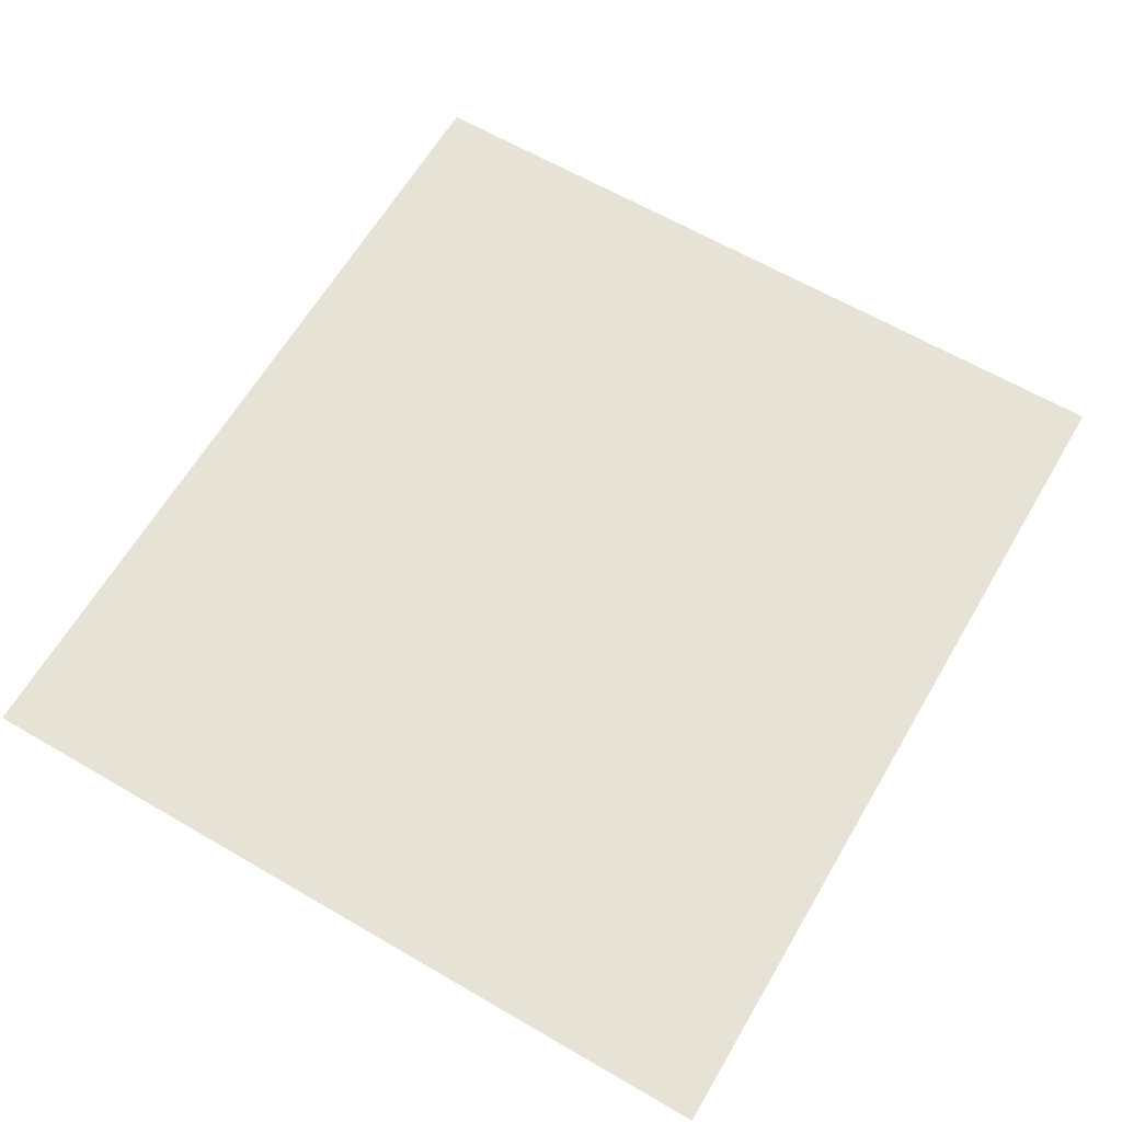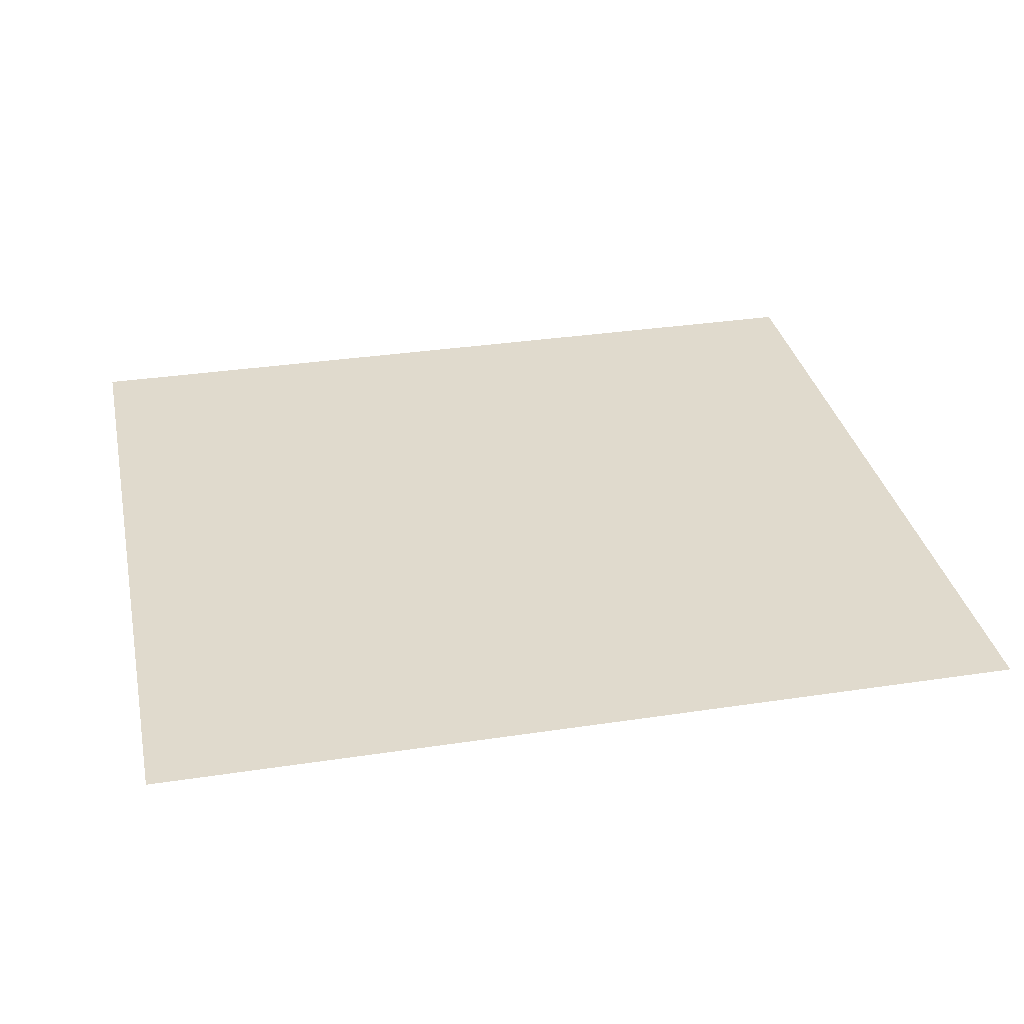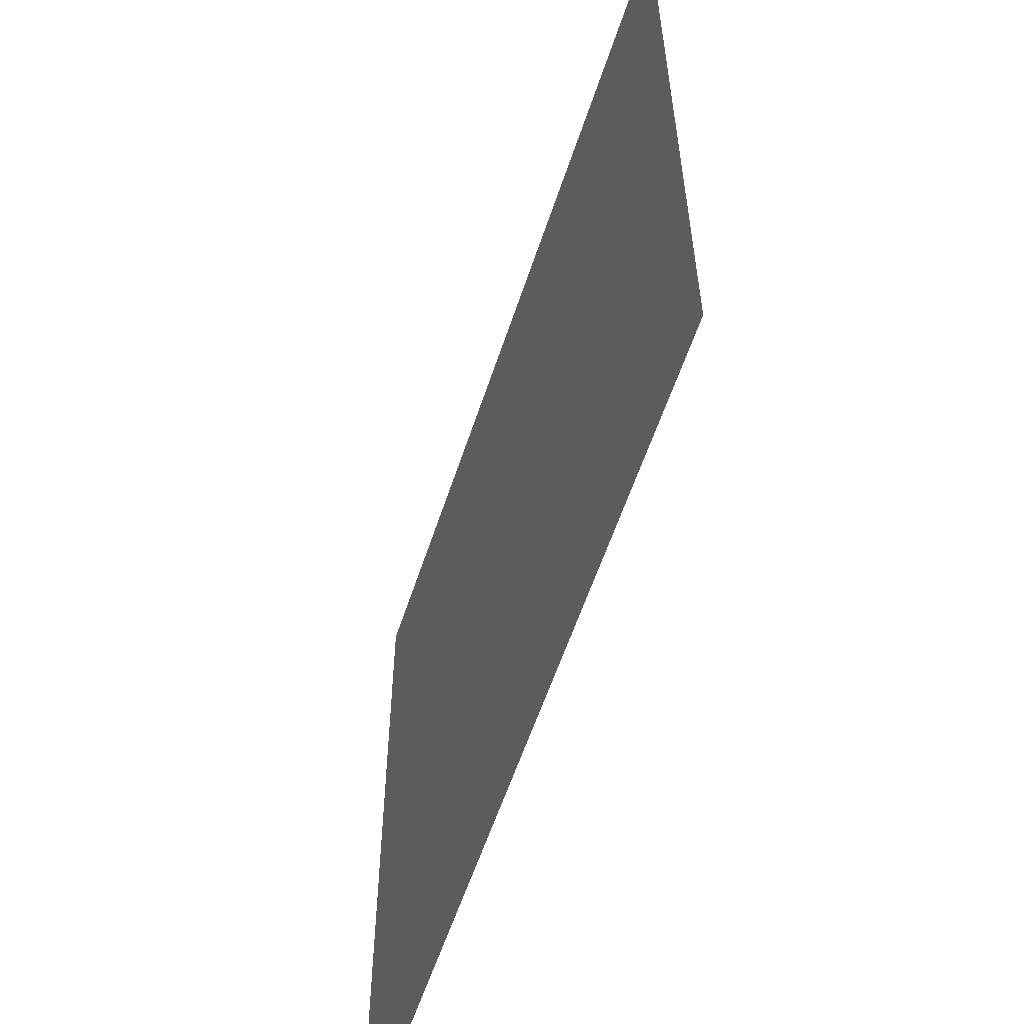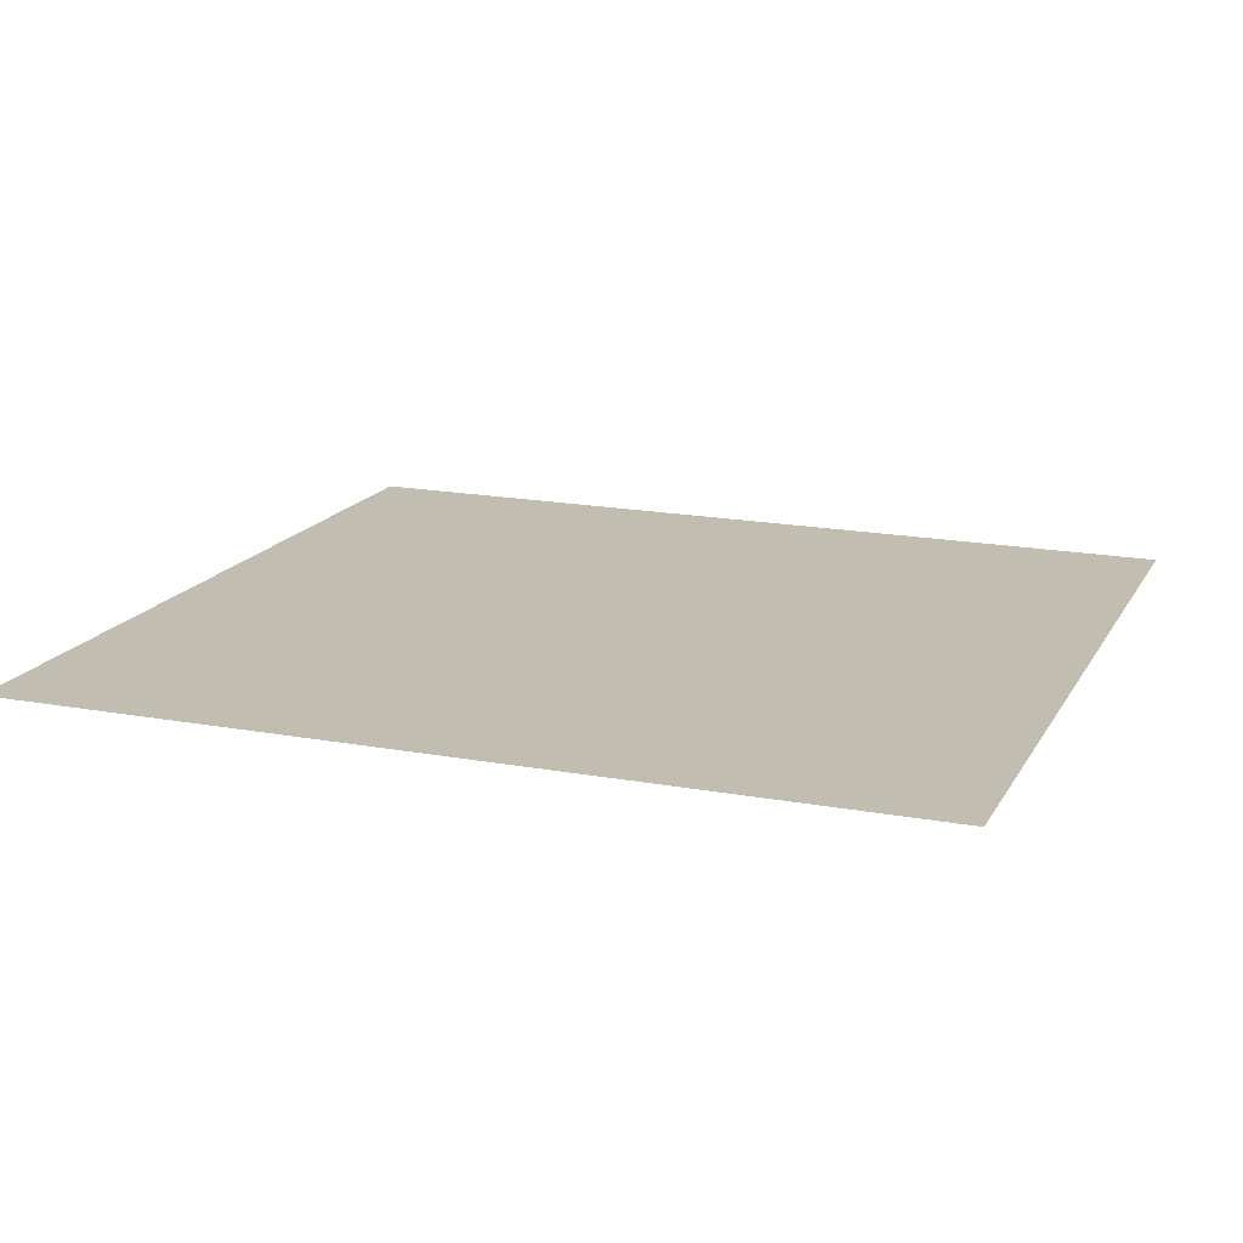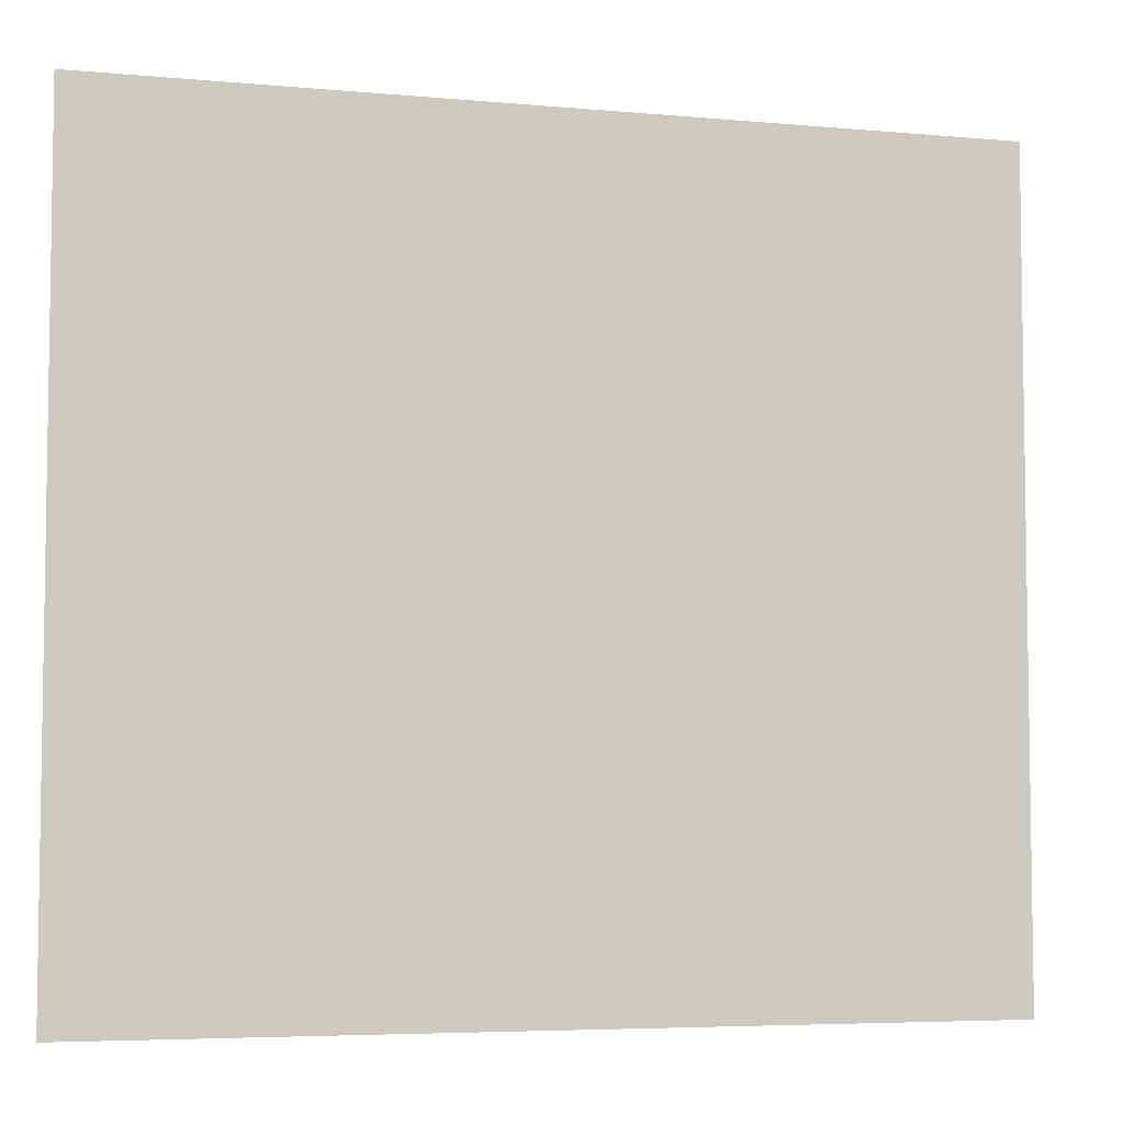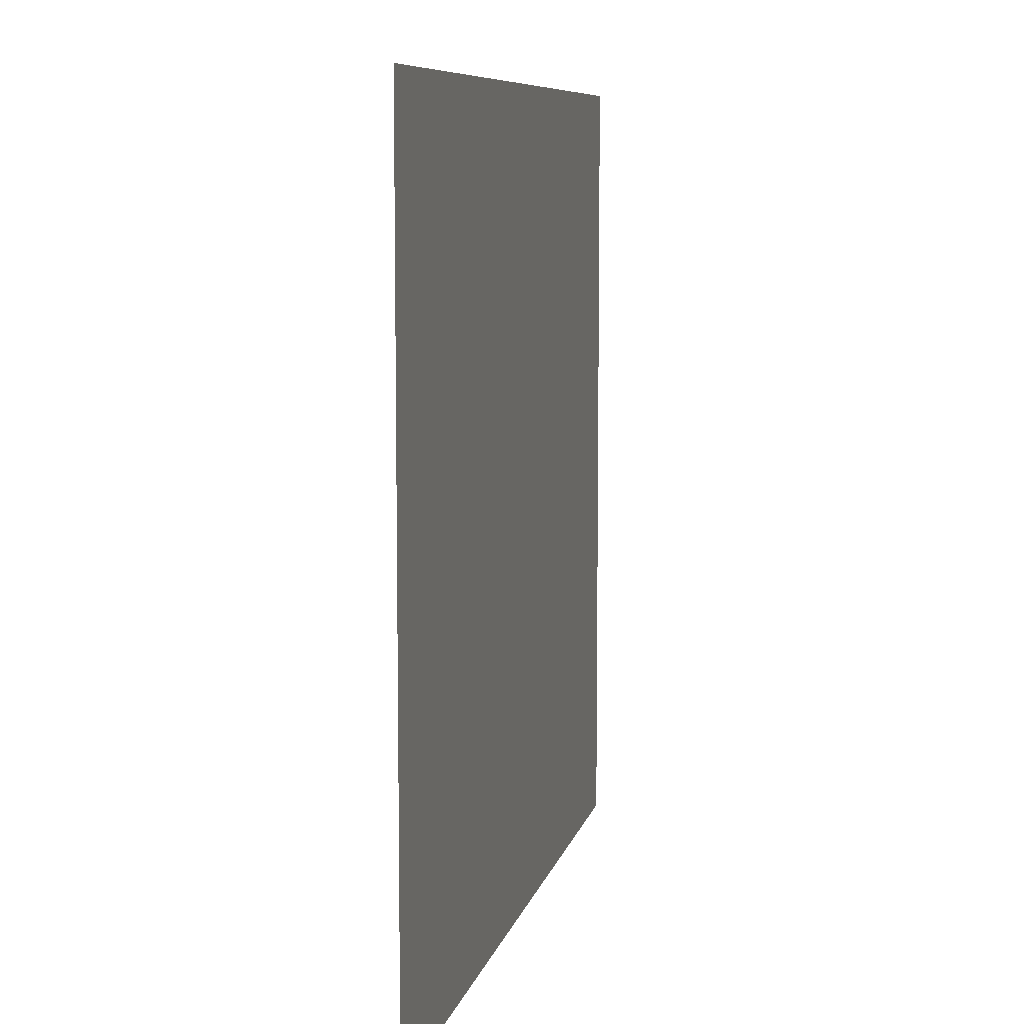
<metadata>
{"format":"obj","ext":"obj","renderer":"f3d","projection":"perspective","resolution":1024,"background":"white","views":[{"elev":63.6,"azim":-59.6,"up":"+Z"},{"elev":33.1,"azim":168.2,"up":"+Z"},{"elev":-58.0,"azim":-107.8,"up":"+Y"},{"elev":16.9,"azim":20.9,"up":"+Z"},{"elev":-5.4,"azim":163.7,"up":"+Y"},{"elev":8.1,"azim":-78.1,"up":"+Y"}]}
</metadata>
<code>
o FridgeDrawer2_10_FridgeDrawer2B4_2_GeomSubset_2
v -0.005766 0.0479 -0.9565
v -0.005755 0.0479 -0.9565
v -0.005766 0.04791 -0.9565
v -0.005755 0.04791 -0.9565
v -0.005766 0.0479 -0.9565
v -0.005755 0.0479 -0.9565
v -0.005766 0.04791 -0.9565
v -0.005755 0.04791 -0.9565
v -0.005766 0.0479 -0.9565
v -0.005755 0.0479 -0.9565
v -0.005766 0.04791 -0.9565
v -0.005755 0.04791 -0.9565
v -0.005766 0.0479 -0.9565
v -0.005755 0.0479 -0.9565
v -0.005766 0.04791 -0.9565
v -0.005755 0.04791 -0.9565
v -0.005766 0.0479 -0.9565
v -0.005755 0.0479 -0.9565
v -0.005766 0.04791 -0.9565
v -0.005755 0.04791 -0.9565
v -0.005766 0.0479 -0.9565
v -0.005755 0.0479 -0.9565
v -0.005766 0.04791 -0.9565
v -0.005755 0.04791 -0.9565
v -0.005766 0.0479 -0.9565
v -0.005755 0.0479 -0.9565
v -0.005766 0.04791 -0.9565
v -0.005755 0.04791 -0.9565
v 0.02974 0.2336 -0.6617
v 0.3747 0.2336 -0.6617
v 0.02974 0.1575 -0.7717
v 0.02974 0.1521 -0.7744
v 0.3747 0.1521 -0.7744
v 0.3747 0.1575 -0.7717
v 0.02974 0.2336 -0.6541
v 0.02974 0.1575 -0.6541
v 0.02974 0.1521 -0.6541
v 0.02974 -0.2228 -0.6541
v 0.3747 0.1575 -0.6541
v 0.3747 0.2336 -0.6541
v 0.3747 0.1521 -0.6541
v 0.3747 -0.2228 -0.6541
v 0.3747 -0.1825 -0.7744
v 0.3747 -0.2048 -0.7533
v 0.02974 -0.2048 -0.7533
v 0.02974 -0.1825 -0.7744
v 0.02974 -0.2031 -0.7614
v 0.3747 -0.2031 -0.7614
v 0.02974 -0.1983 -0.7682
v 0.3747 -0.1983 -0.7682
v 0.02974 -0.191 -0.7728
v 0.3747 -0.191 -0.7728
v 0.3663 0.1525 -0.7665
v 0.03812 0.1525 -0.7665
v 0.3694 -0.1954 -0.7516
v 0.3664 -0.2153 -0.6529
v 0.03799 -0.2153 -0.6529
v 0.03496 -0.1954 -0.7516
v 0.3663 0.1503 -0.7676
v 0.03812 0.1503 -0.7676
v 0.04141 0.1575 -0.6541
v 0.03799 0.226 -0.6541
v 0.04141 0.1521 -0.6541
v 0.3694 -0.1943 -0.7579
v 0.3694 -0.1915 -0.7618
v 0.3694 -0.1874 -0.7644
v 0.3694 -0.1815 -0.7654
v 0.363 0.1521 -0.6541
v 0.3664 0.226 -0.6541
v 0.363 0.1575 -0.6541
v 0.03498 -0.1815 -0.7654
v 0.03504 -0.1874 -0.7644
v 0.03504 -0.1915 -0.7618
v 0.03504 -0.1943 -0.7579
v 0.04074 0.1517 -0.6772
v 0.03724 -0.2104 -0.6772
v 0.3637 0.1517 -0.6772
v 0.3637 0.1565 -0.6772
v 0.3688 0.2123 -0.6772
v 0.3672 -0.2104 -0.6772
v 0.04073 0.1565 -0.6772
v 0.03564 0.2123 -0.6772
v 0.02974 0.2229 -0.6772
v 0.3747 0.2229 -0.6772
v 0.3747 -0.2186 -0.6772
v 0.02974 -0.2186 -0.6772
v 0.02974 0.1575 -0.6772
v 0.02974 0.1521 -0.6772
v 0.3747 0.1521 -0.6772
v 0.3747 0.1575 -0.6772
v 0.02974 -0.238 -0.6541
v 0.3747 -0.238 -0.6541
v 0.3747 -0.2338 -0.6772
v 0.02974 -0.2338 -0.6772
f 9 10 12 11

</code>
